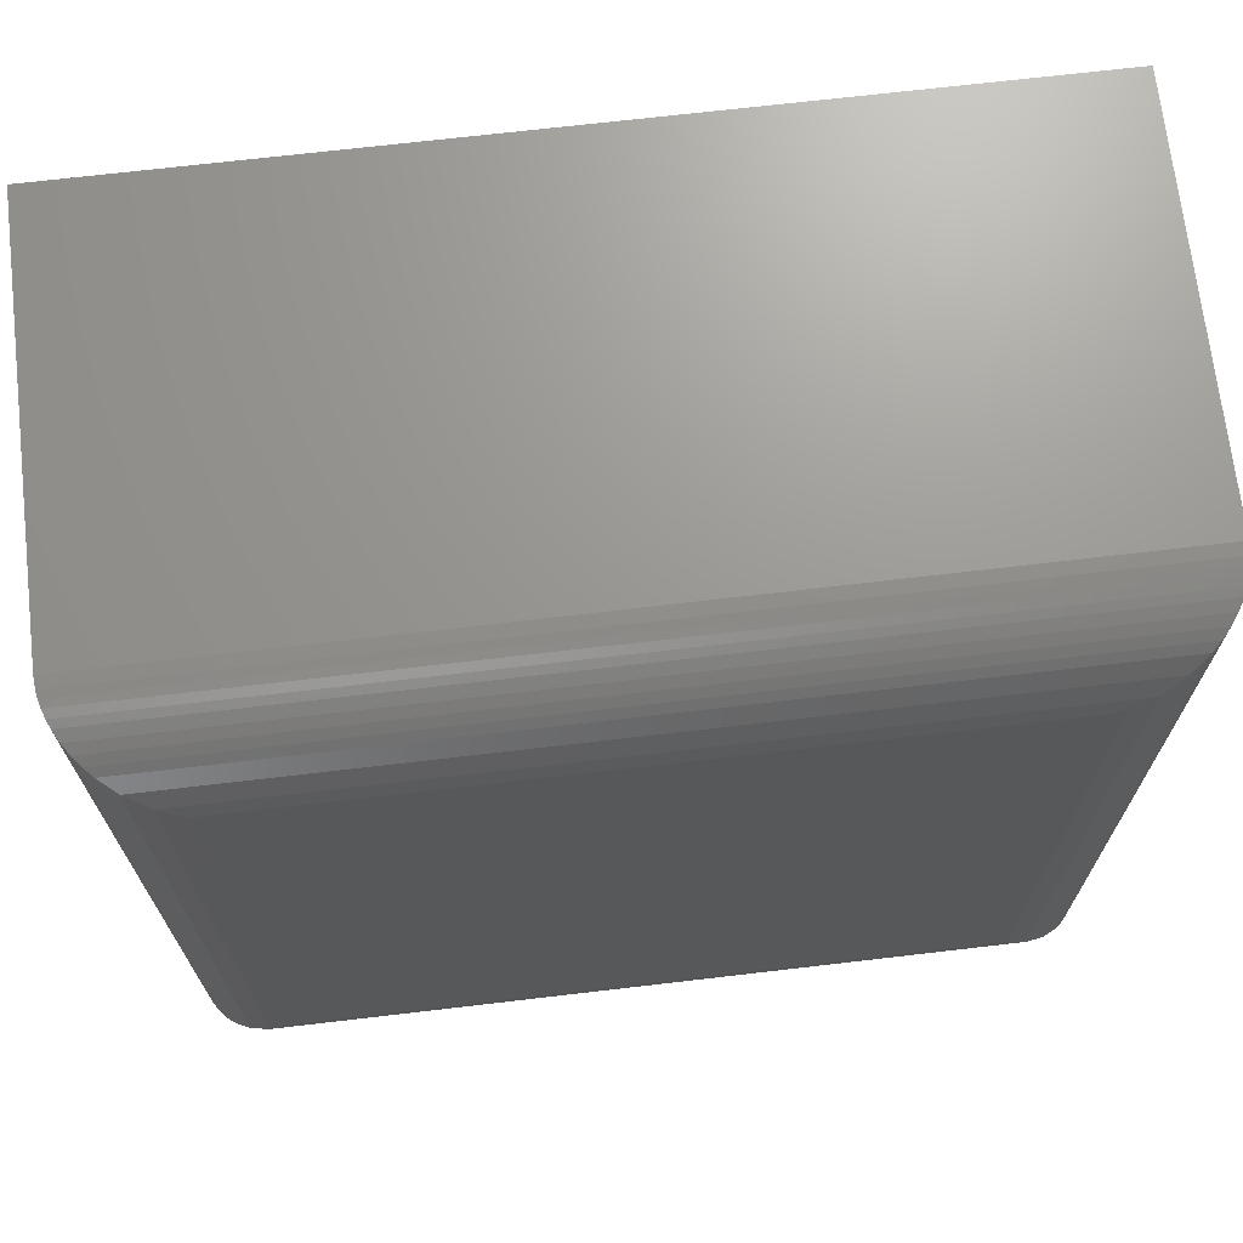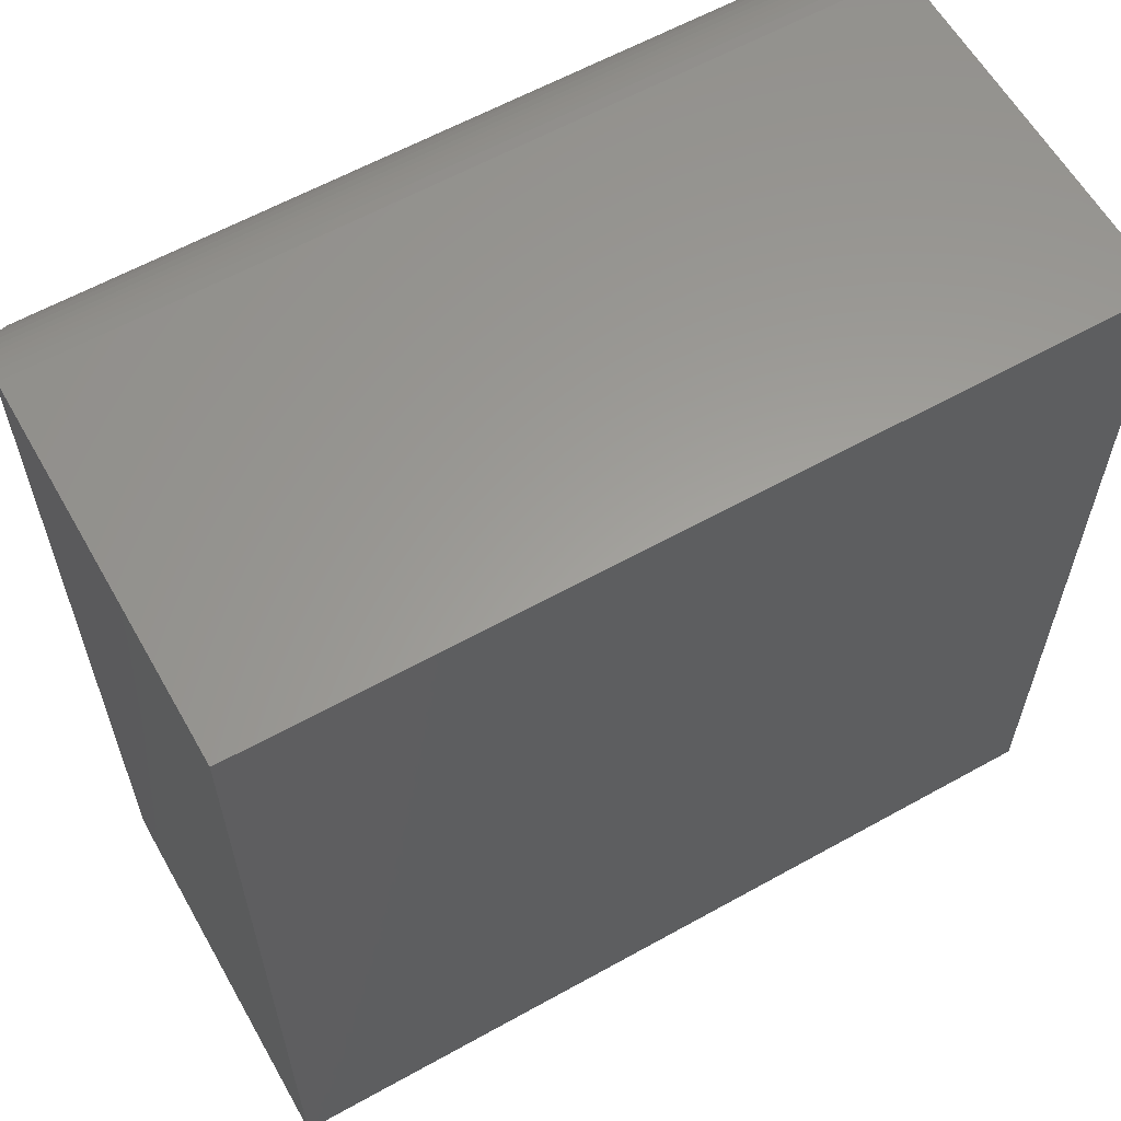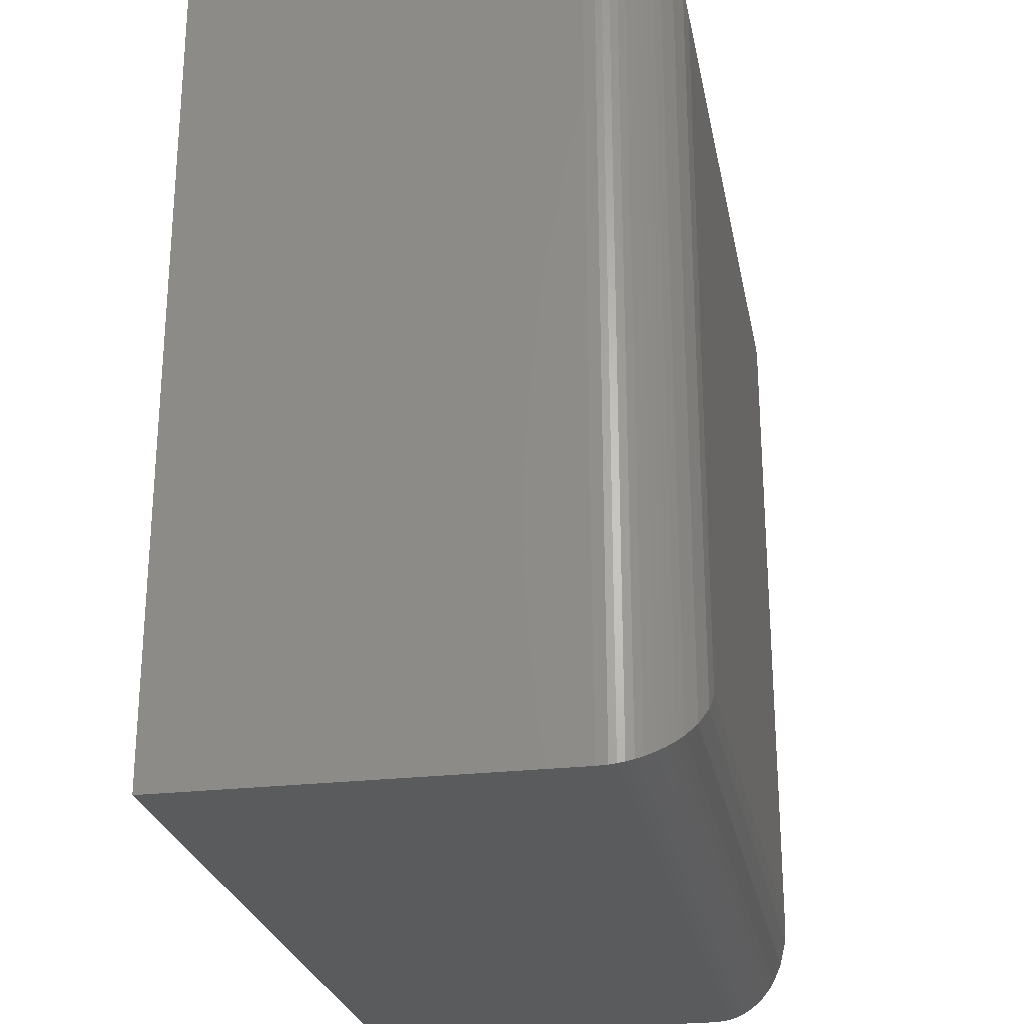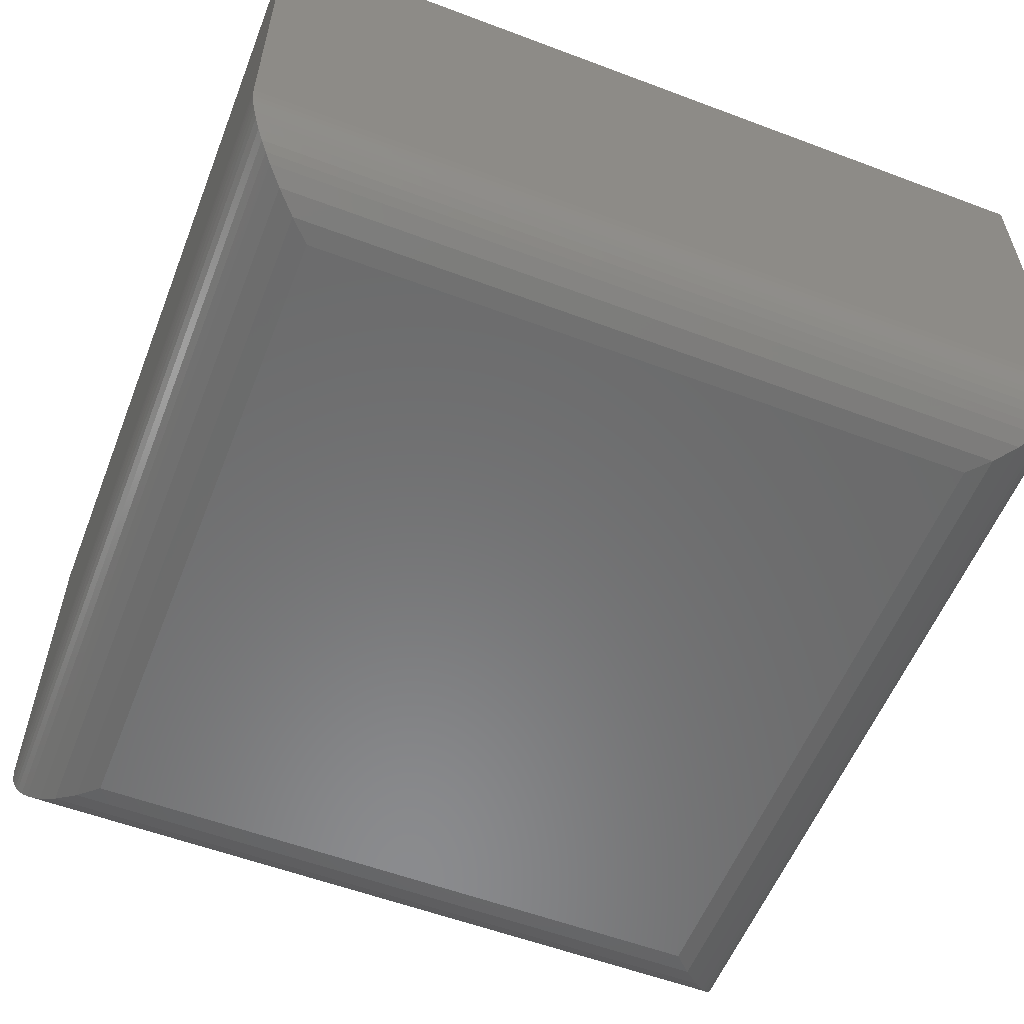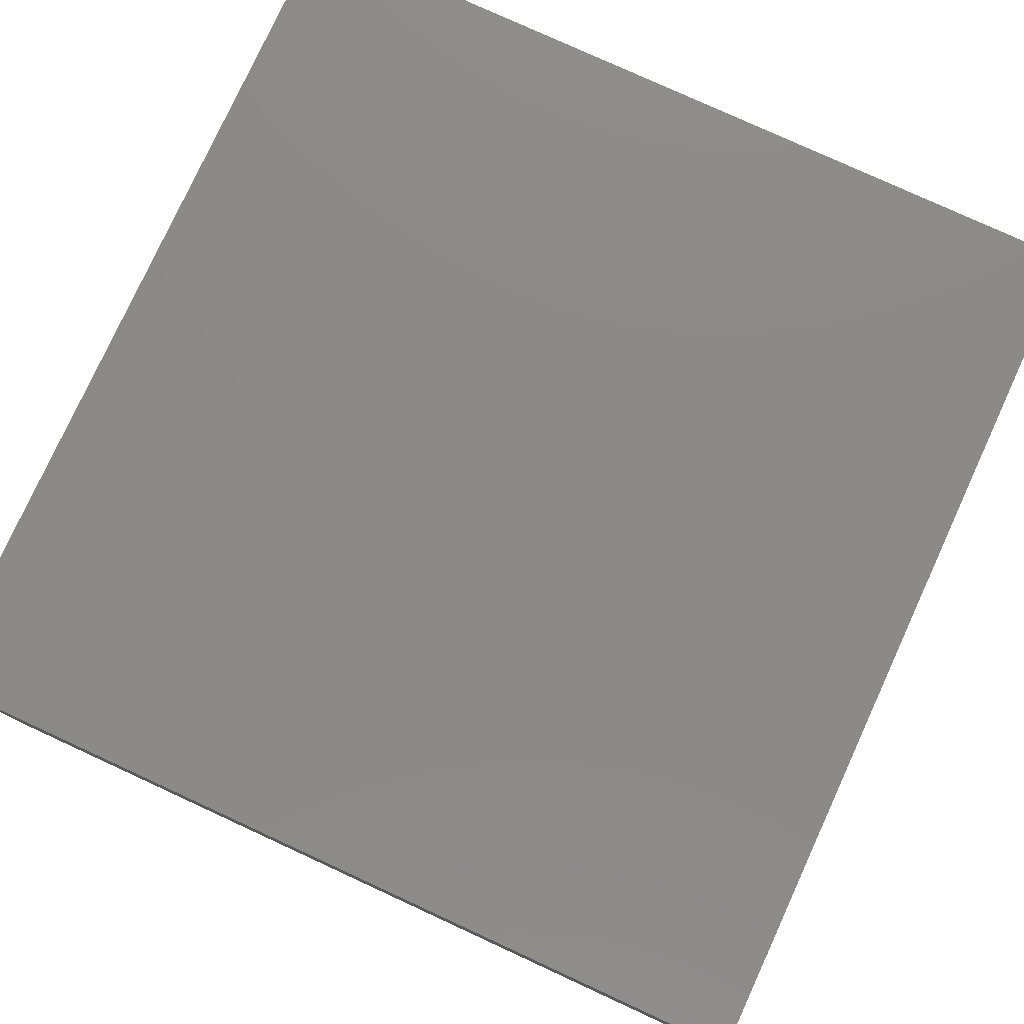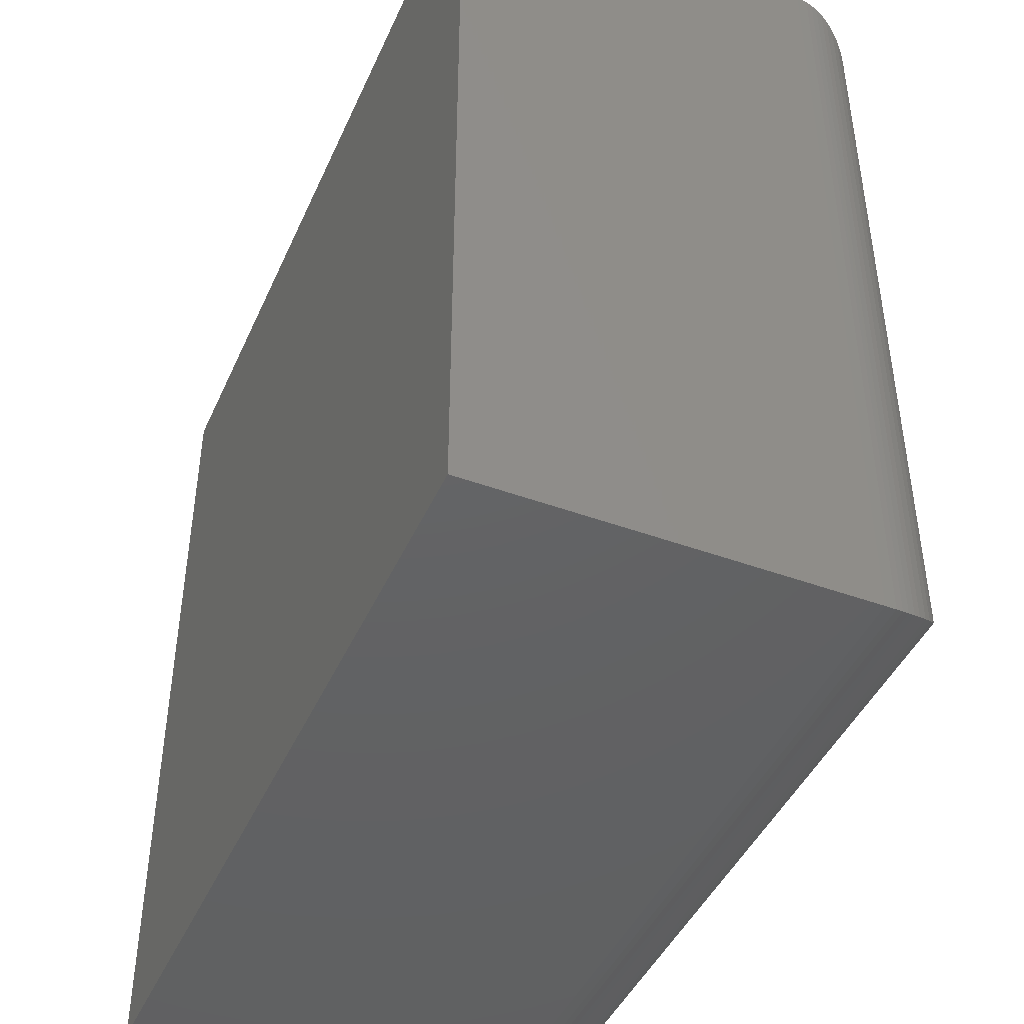
<metadata>
{"format":"stl","ext":"stl","renderer":"f3d","projection":"perspective","resolution":1024,"background":"white","views":[{"elev":70.2,"azim":-6.7,"up":"+Z"},{"elev":60.8,"azim":150.4,"up":"+Z"},{"elev":-25.5,"azim":-79.3,"up":"+Z"},{"elev":-56.8,"azim":-21.4,"up":"+Y"},{"elev":78.6,"azim":24.7,"up":"+Y"},{"elev":-44.5,"azim":-113.1,"up":"+Z"}]}
</metadata>
<code>
# stl→obj: 56 verts, 108 faces
v -0.2656 -0.625 -0.6094
v 0.6319 -0.625 -0.6094
v -0.2656 -0.625 0.3125
v 0.6319 -0.625 0.3125
v -0.3828 -0.5078 0.4297
v -0.3828 1.284e-16 0.4297
v -0.3828 -0.5078 -0.7266
v -0.3828 0 -0.7266
v 0.7491 -0.5078 0.4297
v 0.7491 1.912e-16 0.4297
v 0.7491 -0.5078 -0.7266
v 0.7491 6.283e-17 -0.7266
v 0.6594 -0.6217 -0.6369
v 0.6594 -0.6217 0.34
v 0.7482 -0.5223 -0.7257
v 0.7467 -0.5312 0.4273
v 0.7467 -0.5312 -0.7242
v 0.7446 -0.5399 0.4252
v 0.7414 -0.5495 -0.7189
v 0.7414 -0.5495 0.422
v 0.7376 -0.5585 0.4182
v 0.7376 -0.5585 -0.715
v 0.6858 -0.6119 -0.6633
v 0.7482 -0.5223 0.4288
v 0.7446 -0.5399 -0.7221
v 0.7309 -0.5705 -0.7084
v 0.7309 -0.5705 0.4115
v 0.7232 -0.5813 -0.7007
v 0.7232 -0.5813 0.4038
v 0.7147 -0.5908 -0.6921
v 0.7147 -0.5908 0.3952
v 0.7055 -0.599 -0.6829
v 0.7055 -0.599 0.3861
v 0.6858 -0.6119 0.3664
v -0.2932 -0.6217 -0.6369
v -0.3819 -0.5223 -0.7257
v -0.3805 -0.5312 -0.7242
v -0.3752 -0.5495 -0.7189
v -0.3713 -0.5585 -0.715
v -0.3195 -0.6119 -0.6633
v -0.3783 -0.5399 -0.7221
v -0.3646 -0.5705 -0.7084
v -0.3569 -0.5813 -0.7007
v -0.3484 -0.5908 -0.6921
v -0.3392 -0.599 -0.6829
v -0.2932 -0.6217 0.34
v -0.3819 -0.5223 0.4288
v -0.3804 -0.5312 0.4273
v -0.3752 -0.5495 0.422
v -0.3713 -0.5585 0.4182
v -0.3195 -0.6119 0.3664
v -0.3783 -0.5399 0.4252
v -0.3646 -0.5705 0.4115
v -0.3569 -0.5813 0.4038
v -0.3484 -0.5908 0.3953
v -0.3392 -0.599 0.3861
f 1 2 3
f 3 2 4
f 5 6 7
f 7 6 8
f 9 10 5
f 5 10 6
f 11 12 9
f 9 12 10
f 7 8 11
f 11 8 12
f 4 13 14
f 4 2 13
f 15 16 17
f 17 16 18
f 19 20 21
f 19 21 22
f 23 14 13
f 11 9 15
f 15 9 24
f 15 24 16
f 20 19 18
f 18 19 25
f 18 25 17
f 22 21 26
f 26 21 27
f 26 27 28
f 28 27 29
f 28 29 30
f 30 29 31
f 30 31 32
f 32 31 33
f 32 33 23
f 23 33 34
f 23 34 14
f 2 35 13
f 2 1 35
f 36 17 37
f 37 17 25
f 38 19 22
f 38 22 39
f 40 13 35
f 7 11 36
f 36 11 15
f 36 15 17
f 19 38 25
f 25 38 41
f 25 41 37
f 39 22 42
f 42 22 26
f 42 26 43
f 43 26 28
f 43 28 44
f 44 28 30
f 44 30 45
f 45 30 32
f 45 32 40
f 40 32 23
f 40 23 13
f 1 46 35
f 1 3 46
f 47 37 48
f 48 37 41
f 49 38 39
f 49 39 50
f 51 35 46
f 5 7 47
f 47 7 36
f 47 36 37
f 38 49 41
f 41 49 52
f 41 52 48
f 50 39 53
f 53 39 42
f 53 42 54
f 54 42 43
f 54 43 55
f 55 43 44
f 55 44 56
f 56 44 45
f 56 45 51
f 51 45 40
f 51 40 35
f 3 14 46
f 3 4 14
f 24 48 16
f 16 48 52
f 20 49 50
f 20 50 21
f 34 46 14
f 9 5 24
f 24 5 47
f 24 47 48
f 49 20 52
f 52 20 18
f 52 18 16
f 21 50 27
f 27 50 53
f 27 53 29
f 29 53 54
f 29 54 31
f 31 54 55
f 31 55 33
f 33 55 56
f 33 56 34
f 34 56 51
f 34 51 46
f 8 6 12
f 12 6 10

</code>
